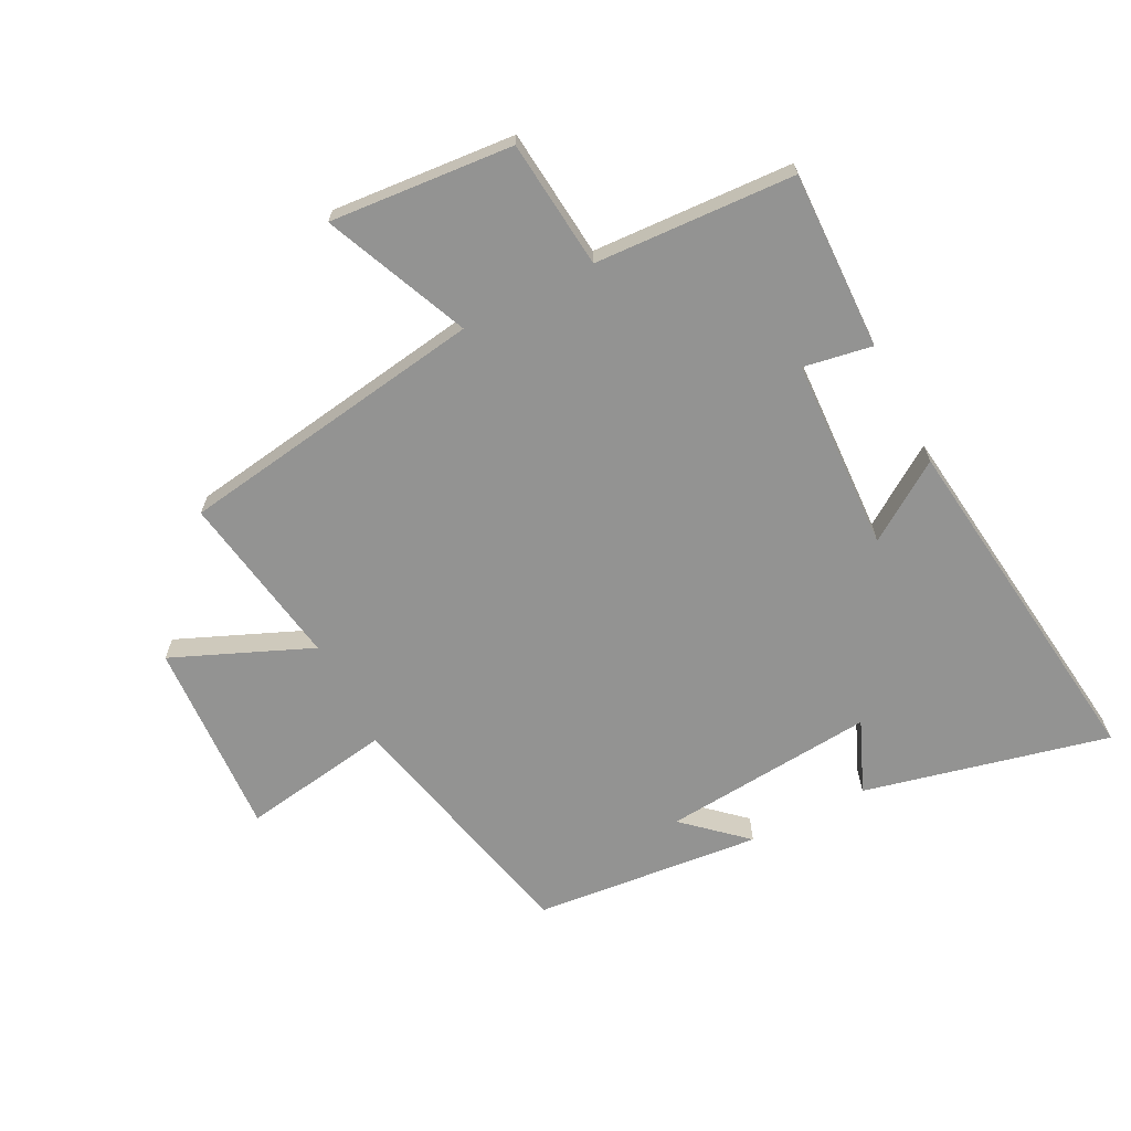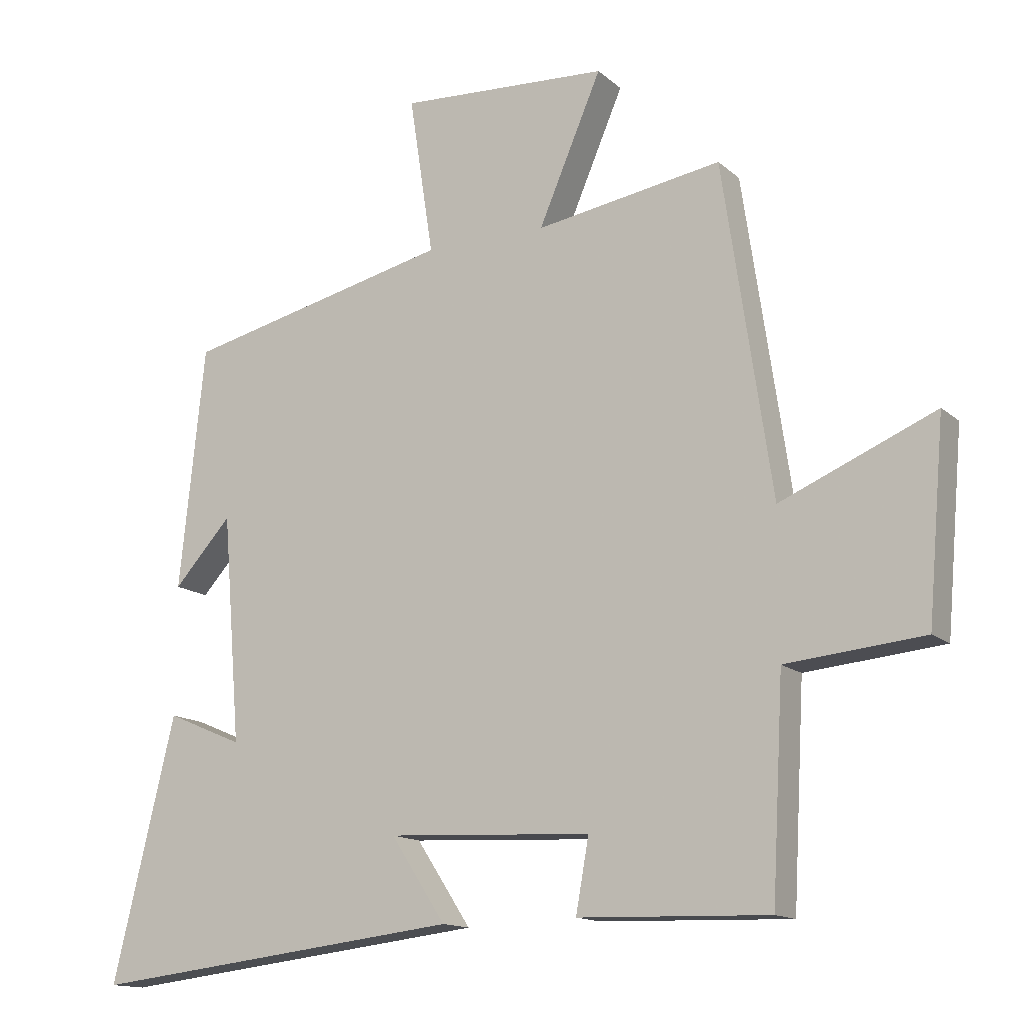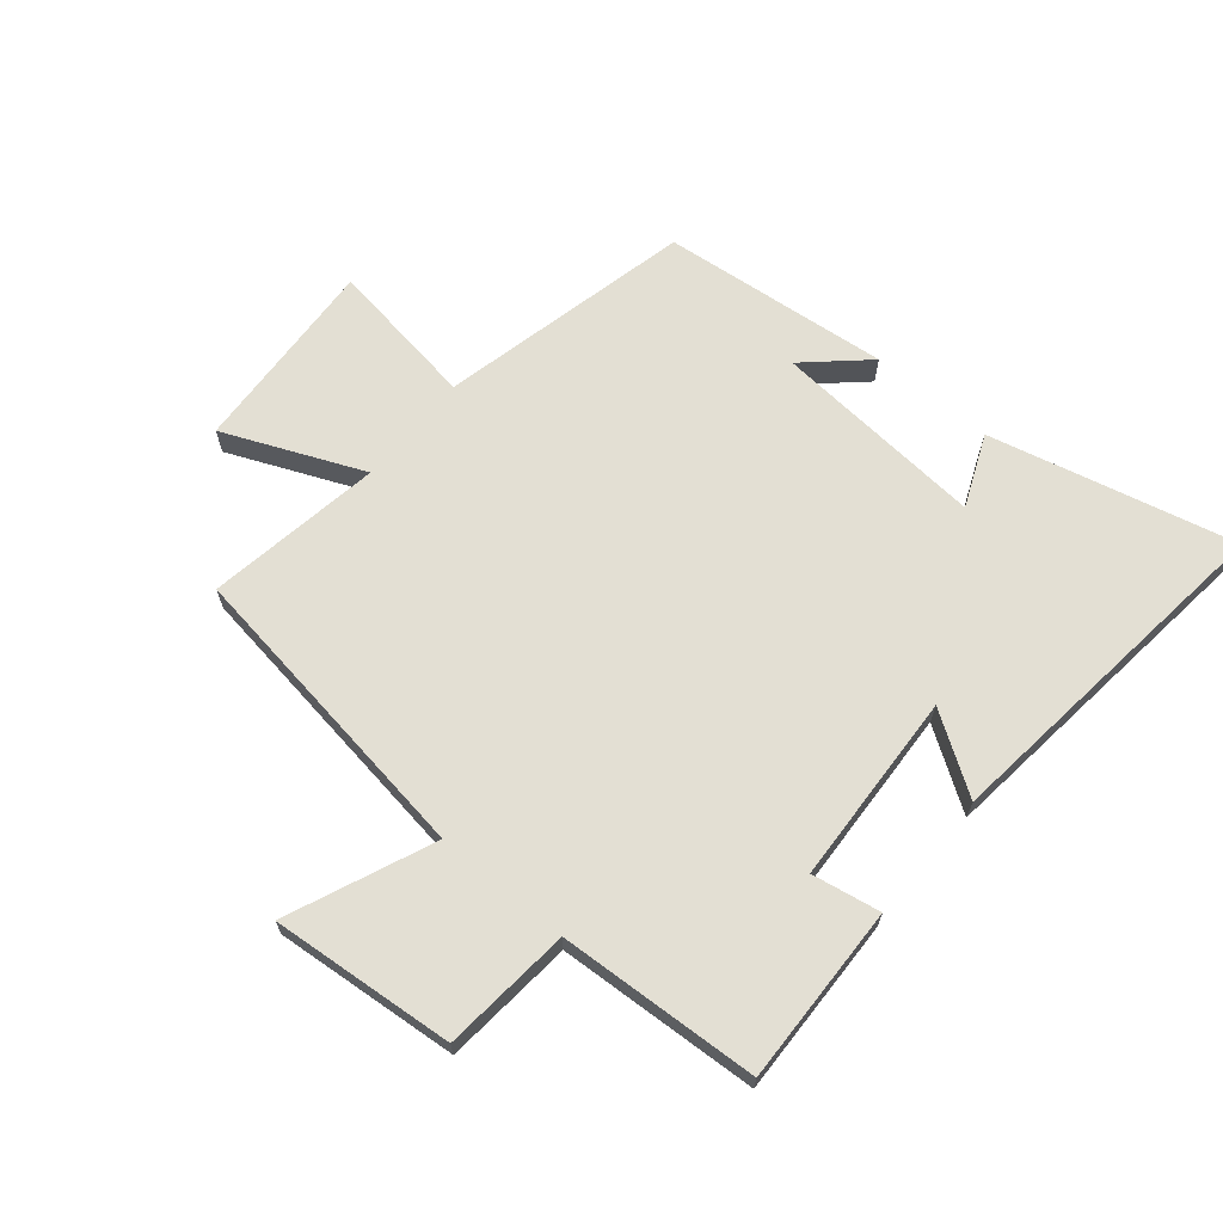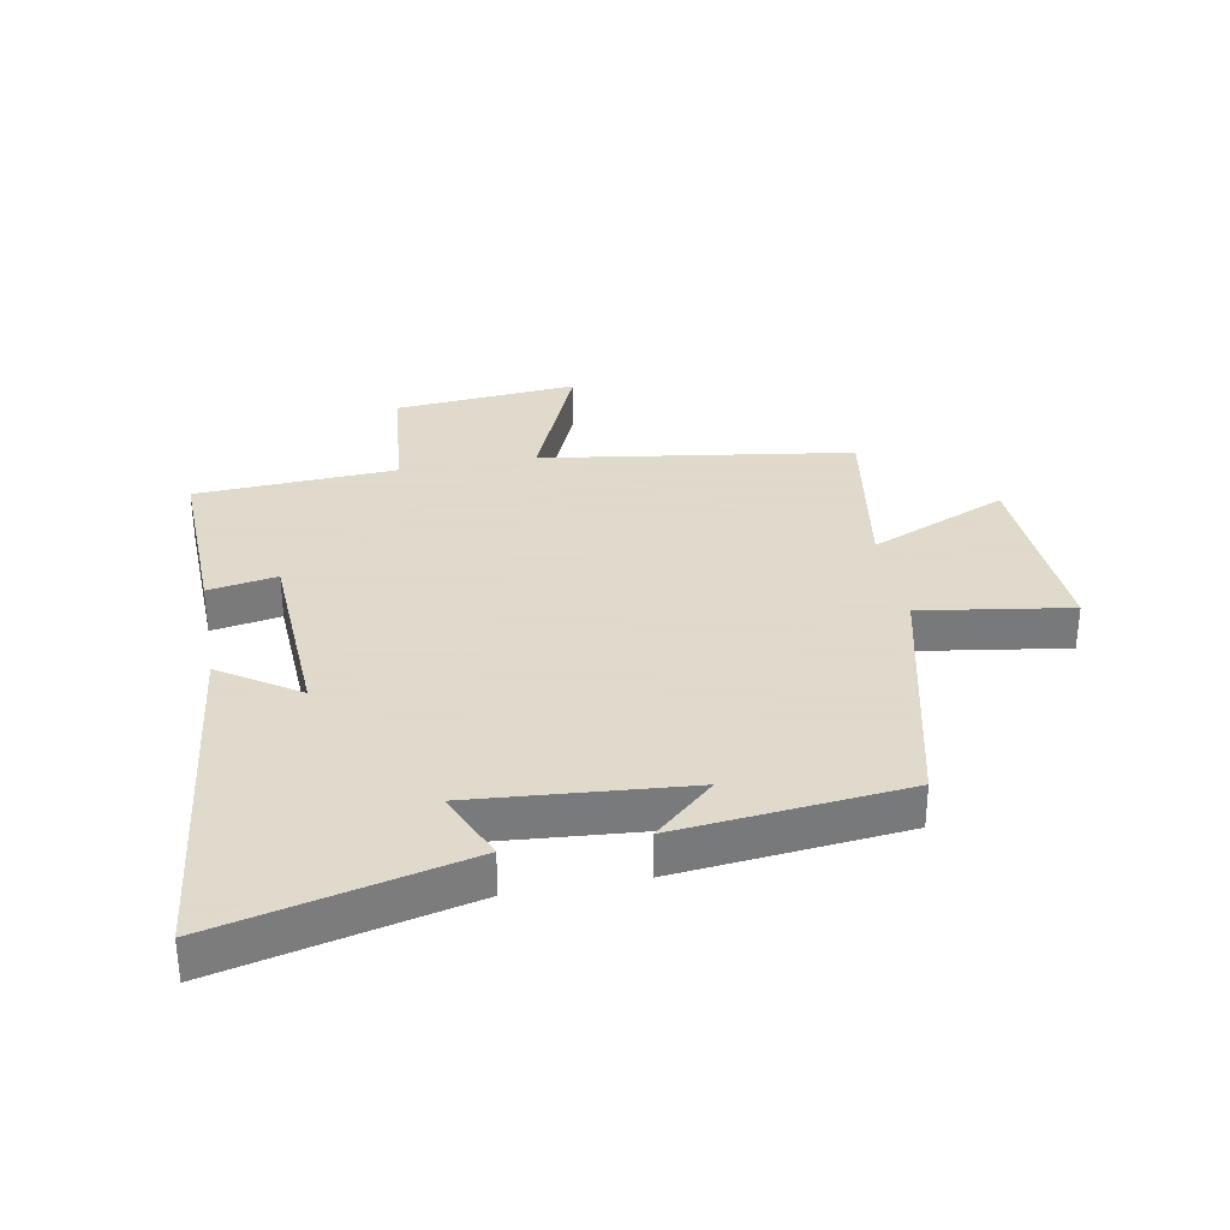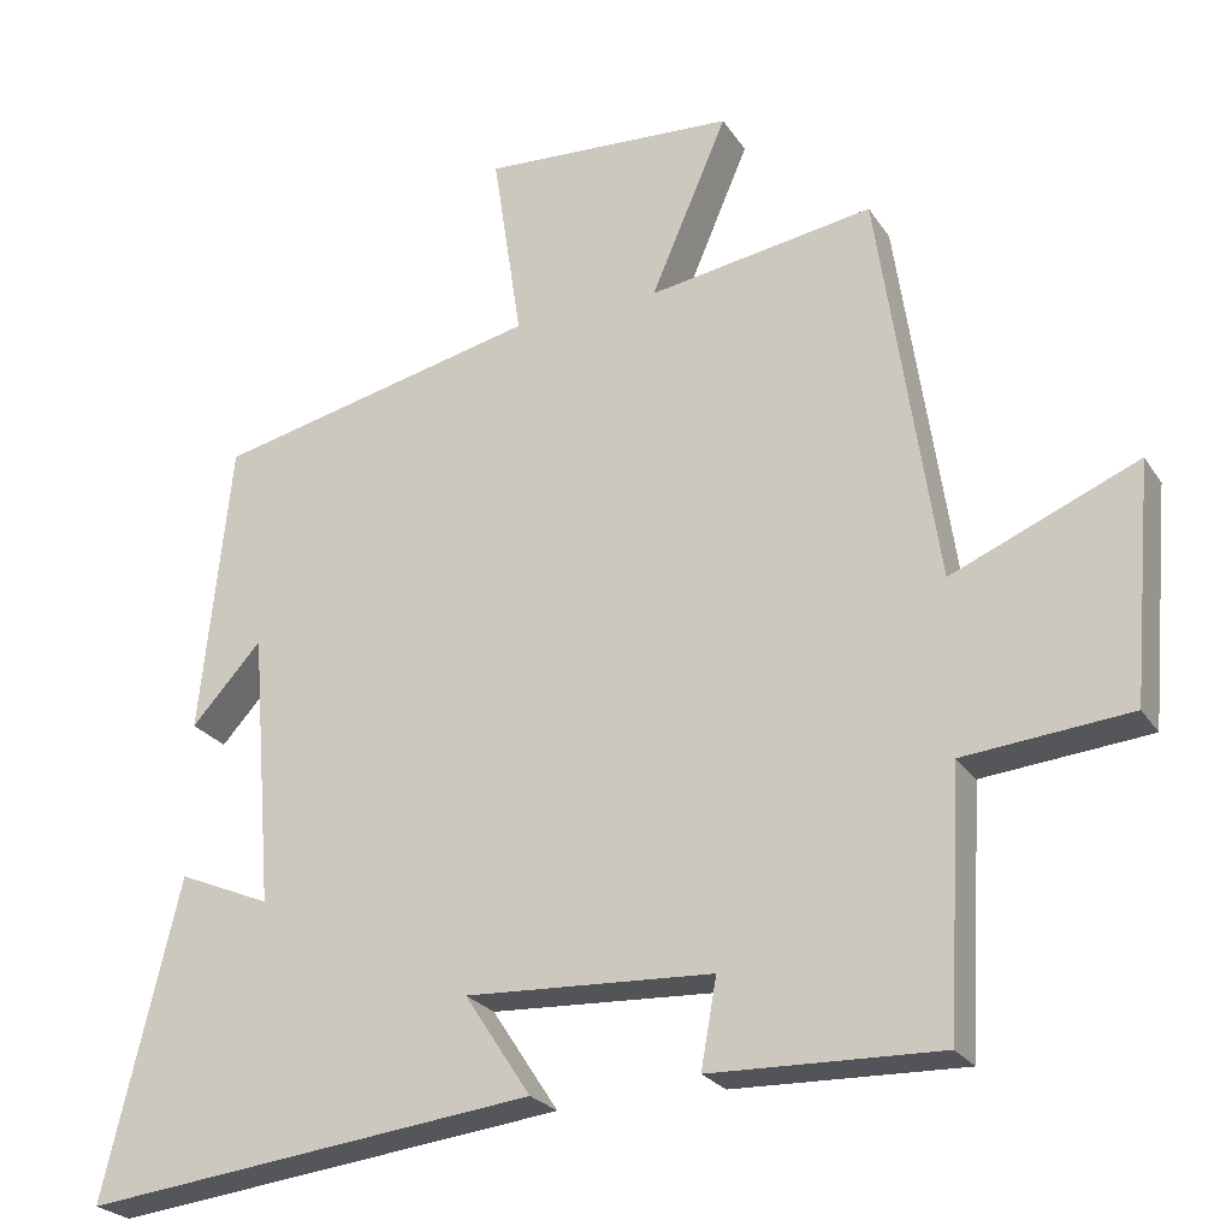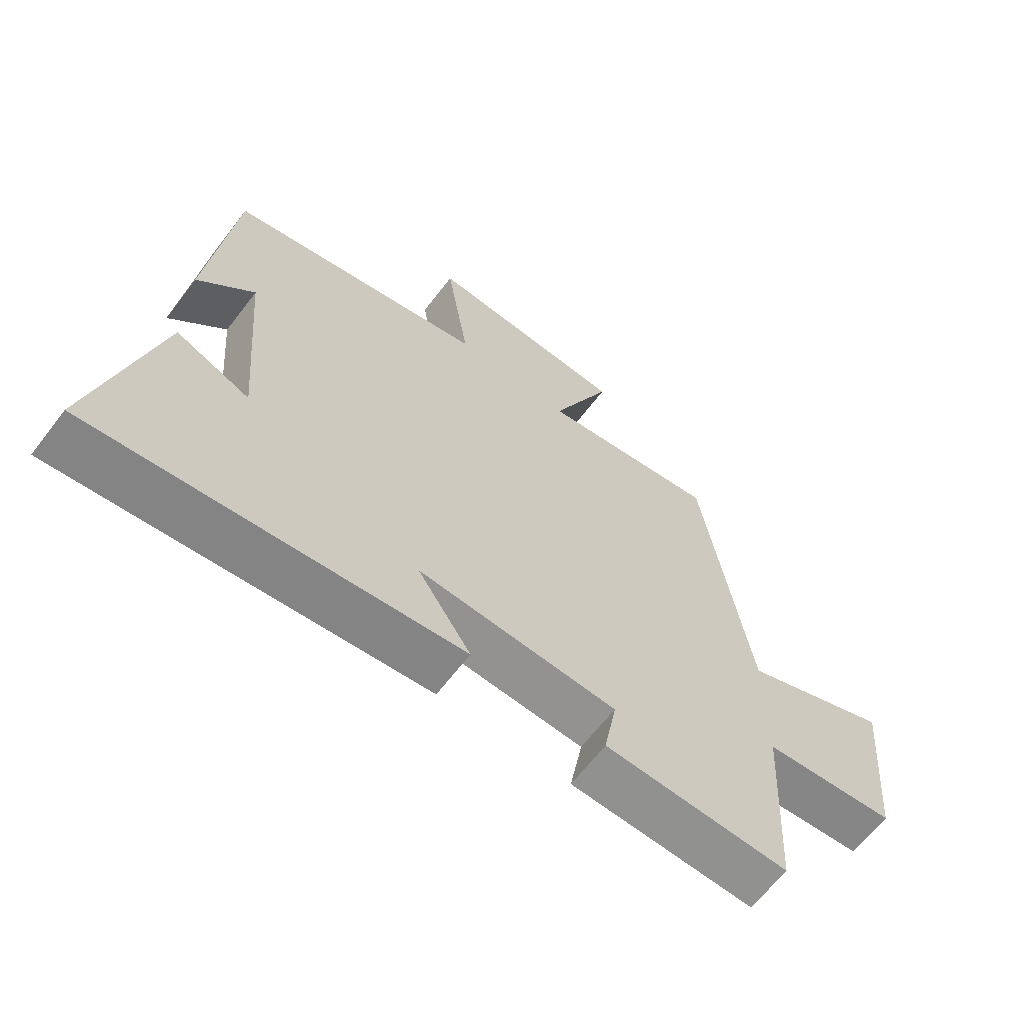
<metadata>
{"format":"obj","ext":"obj","renderer":"f3d","projection":"perspective","resolution":1024,"background":"white","views":[{"elev":-66.7,"azim":117.4,"up":"+Y"},{"elev":-14.1,"azim":29.6,"up":"+Z"},{"elev":66.9,"azim":129.8,"up":"+Y"},{"elev":32.4,"azim":-100.4,"up":"+Y"},{"elev":-24.4,"azim":25.3,"up":"+Z"},{"elev":-65.0,"azim":-37.5,"up":"+Z"}]}
</metadata>
<code>
v 0.425 0.07 0.546
v 0.5 0.07 0.039
v 0.737 0.07 0.139
v 0.711 0.07 -0.161
v 0.5 0.07 -0.181
v 0.482 0.07 -0.509
v 0.19 0.07 -0.5
v 0.21 0.07 -0.388
v -0.104 0.07 -0.372
v -0.02 0.07 -0.5
v -0.596 0.07 -0.567
v -0.5 0.07 -0.167
v -0.383 0.07 -0.217
v -0.411 0.07 0.131
v -0.5 0.07 0.033
v -0.461 0.07 0.405
v -0.049 0.07 0.5
v -0.086 0.07 0.744
v 0.236 0.07 0.726
v 0.139 0.07 0.5
v 0.425 0 0.546
v 0.5 0 0.039
v 0.737 0 0.139
v 0.711 0 -0.161
v 0.5 0 -0.181
v 0.482 0 -0.509
v 0.19 0 -0.5
v 0.21 0 -0.388
v -0.104 0 -0.372
v -0.02 0 -0.5
v -0.596 0 -0.567
v -0.5 0 -0.167
v -0.383 0 -0.217
v -0.411 0 0.131
v -0.5 0 0.033
v -0.461 0 0.405
v -0.049 0 0.5
v -0.086 0 0.744
v 0.236 0 0.726
v 0.139 0 0.5
f 17 18 19 20
f 16 17 20
f 14 15 16
f 14 16 20
f 20 1 2
f 14 20 2
f 13 14 2
f 11 12 13
f 10 11 13
f 9 10 13
f 8 9 13 2
f 7 8 2
f 6 7 2
f 5 6 2
f 2 3 4 5
f 40 39 38 37
f 40 37 36
f 36 35 34
f 40 36 34
f 22 21 40
f 22 40 34
f 22 34 33
f 33 32 31
f 33 31 30
f 33 30 29
f 22 33 29 28
f 22 28 27
f 22 27 26
f 22 26 25
f 25 24 23 22
f 1 21 22 2
f 2 22 23 3
f 3 23 24 4
f 4 24 25 5
f 5 25 26 6
f 6 26 27 7
f 7 27 28 8
f 8 28 29 9
f 9 29 30 10
f 10 30 31 11
f 11 31 32 12
f 12 32 33 13
f 13 33 34 14
f 14 34 35 15
f 15 35 36 16
f 16 36 37 17
f 17 37 38 18
f 18 38 39 19
f 19 39 40 20
f 20 40 21 1

</code>
